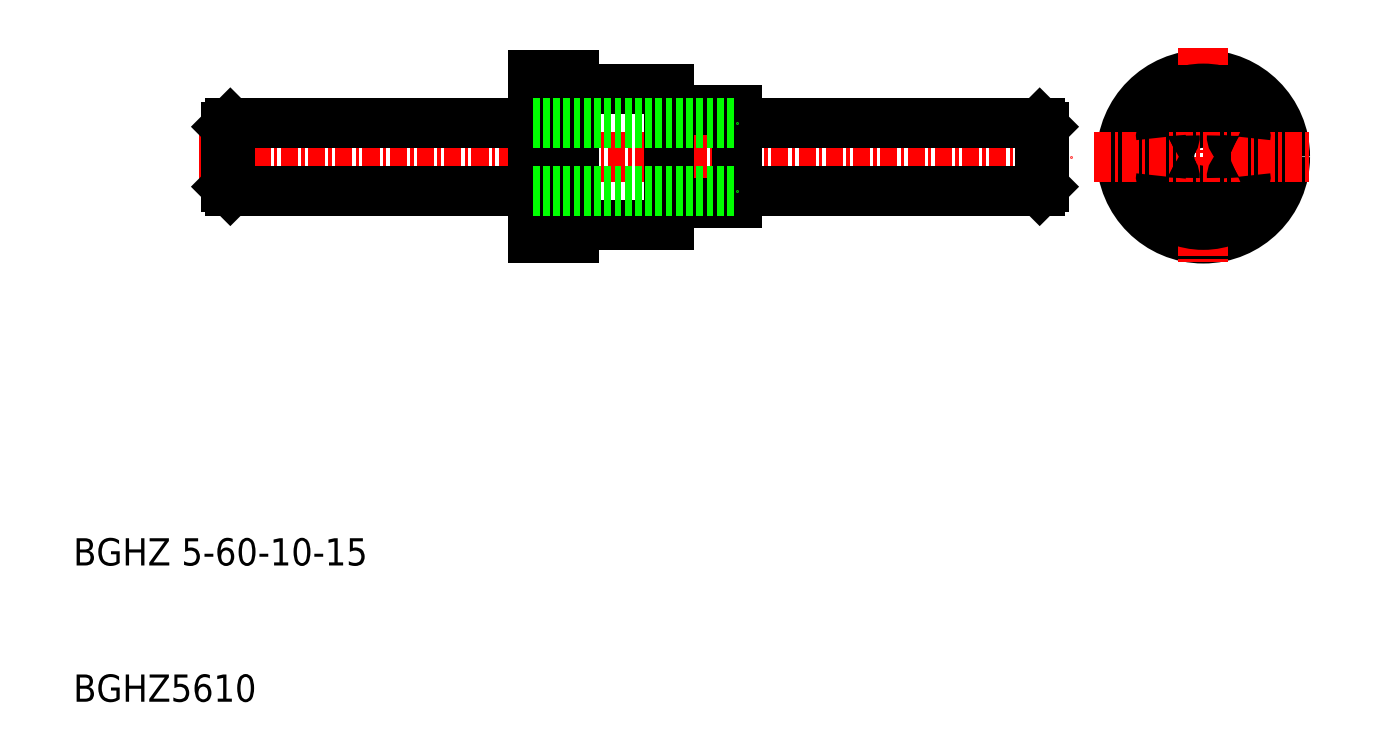
<metadata>
{"format":"dxf","ext":"dxf","renderer":"ezdxf+matplotlib","layout":"modelspace","background":"white","min_lineweight":24,"dpi":150}
</metadata>
<code>
0
SECTION
2
ENTITIES
0
LINE
8
0
10
558.7
20
475.3
30
0
11
568.7
21
475.3
31
0
0
LINE
8
0
10
558.7
20
468.3
30
0
11
568.7
21
468.3
31
0
0
LINE
8
0
10
558.7
20
475.2
30
0
11
571.2
21
475.2
31
0
0
LINE
8
0
10
558.7
20
468.4
30
0
11
571.2
21
468.4
31
0
0
LINE
8
0
10
558.7
20
474.4
30
0
11
573.7
21
474.4
31
0
0
LINE
8
0
10
558.7
20
469.2
30
0
11
573.7
21
469.2
31
0
0
LINE
8
0
10
561.7
20
466.8
30
0
11
568.7
21
466.8
31
0
0
LINE
8
0
10
561.7
20
476.8
30
0
11
568.7
21
476.8
31
0
0
LINE
8
CENTER
10
534.2
20
471.8
30
0
11
598.2
21
471.8
31
0
0
LINE
8
0
10
558.7
20
477.8
30
0
11
558.7
21
465.8
31
0
0
LINE
8
0
10
561.7
20
477.8
30
0
11
561.7
21
465.8
31
0
0
TEXT
8
0
10
525
20
441.8
30
0
40
2
1
BGHZ 5-60-10-15
0
TEXT
8
0
10
525
20
431.8
30
0
40
2
1
BGHZ5610
0
LINE
8
0
10
536.5
20
469.3
30
0
11
558.7
21
469.3
31
0
0
LINE
8
0
10
536.5
20
474.3
30
0
11
558.7
21
474.3
31
0
0
LINE
8
0
10
558.7
20
465.8
30
0
11
561.7
21
465.8
31
0
0
LINE
8
0
10
558.7
20
477.8
30
0
11
561.7
21
477.8
31
0
0
CIRCLE
8
0
10
607.9
20
471.8
30
0
40
6
0
LINE
8
CENTER
10
607.9
20
479.8
30
0
11
607.9
21
463.8
31
0
0
LINE
8
0
10
595.9
20
469.3
30
0
11
573.7
21
469.3
31
0
0
LINE
8
0
10
595.9
20
474.3
30
0
11
573.7
21
474.3
31
0
0
LINE
8
0
10
568.7
20
468.4
30
0
11
573.7
21
468.4
31
0
0
LINE
8
0
10
568.7
20
475.2
30
0
11
573.7
21
475.2
31
0
0
LINE
8
0
10
568.7
20
476.8
30
0
11
568.7
21
466.8
31
0
0
LINE
8
0
10
573.7
20
468.4
30
0
11
573.7
21
475.2
31
0
0
CIRCLE
8
0
10
607.9
20
471.8
30
0
40
5
0
CIRCLE
8
0
10
607.9
20
471.8
30
0
40
2.5
0
CIRCLE
8
0
10
607.9
20
471.8
30
0
40
2.6
0
CIRCLE
8
0
10
607.9
20
471.8
30
0
40
3.5
0
CIRCLE
8
0
10
607.9
20
471.8
30
0
40
3.4
0
ARC
8
0
10
607.9
20
474.8
30
0
40
0.5
50
50.35
51
129.6
0
ARC
8
0
10
607.9
20
474.8
30
0
40
0.5
50
236.1
51
303.9
0
ARC
8
0
10
607.9
20
468.8
30
0
40
0.5
50
230.4
51
309.6
0
ARC
8
0
10
607.9
20
468.8
30
0
40
0.5
50
56.1
51
123.9
0
LINE
8
CENTER
10
599.9
20
471.8
30
0
11
615.9
21
471.8
31
0
0
ARC
8
0
10
605.3
20
470.3
30
0
40
0.5
50
170.4
51
249.6
0
ARC
8
0
10
605.3
20
470.3
30
0
40
0.5
50
356.1
51
63.9
0
ARC
8
0
10
605.3
20
473.3
30
0
40
0.5
50
110.4
51
189.6
0
ARC
8
0
10
605.3
20
473.3
30
0
40
0.5
50
296.1
51
3.901
0
ARC
8
0
10
610.5
20
470.3
30
0
40
0.5
50
290.4
51
9.646
0
ARC
8
0
10
610.5
20
470.3
30
0
40
0.5
50
116.1
51
183.9
0
ARC
8
0
10
610.5
20
473.3
30
0
40
0.5
50
350.4
51
69.65
0
ARC
8
0
10
610.5
20
473.3
30
0
40
0.5
50
176.1
51
243.9
0
LINE
8
0
10
536.5
20
474.3
30
0
11
536.5
21
469.3
31
0
0
LINE
8
0
10
536.2
20
469.6
30
0
11
536.5
21
469.3
31
0
0
LINE
8
0
10
536.2
20
469.6
30
0
11
536.2
21
474
31
0
0
LINE
8
0
10
536.5
20
474.3
30
0
11
536.2
21
474
31
0
0
LINE
8
0
10
595.9
20
474.3
30
0
11
595.9
21
469.3
31
0
0
LINE
8
0
10
596.2
20
469.6
30
0
11
595.9
21
469.3
31
0
0
LINE
8
0
10
596.2
20
469.6
30
0
11
596.2
21
474
31
0
0
LINE
8
0
10
595.9
20
474.3
30
0
11
596.2
21
474
31
0
0
LINE
8
0
10
558.7
20
474.3
30
0
11
573.7
21
474.3
31
0
0
LINE
8
0
10
558.7
20
469.3
30
0
11
573.7
21
469.3
31
0
0
ENDSEC
0
EOF

</code>
